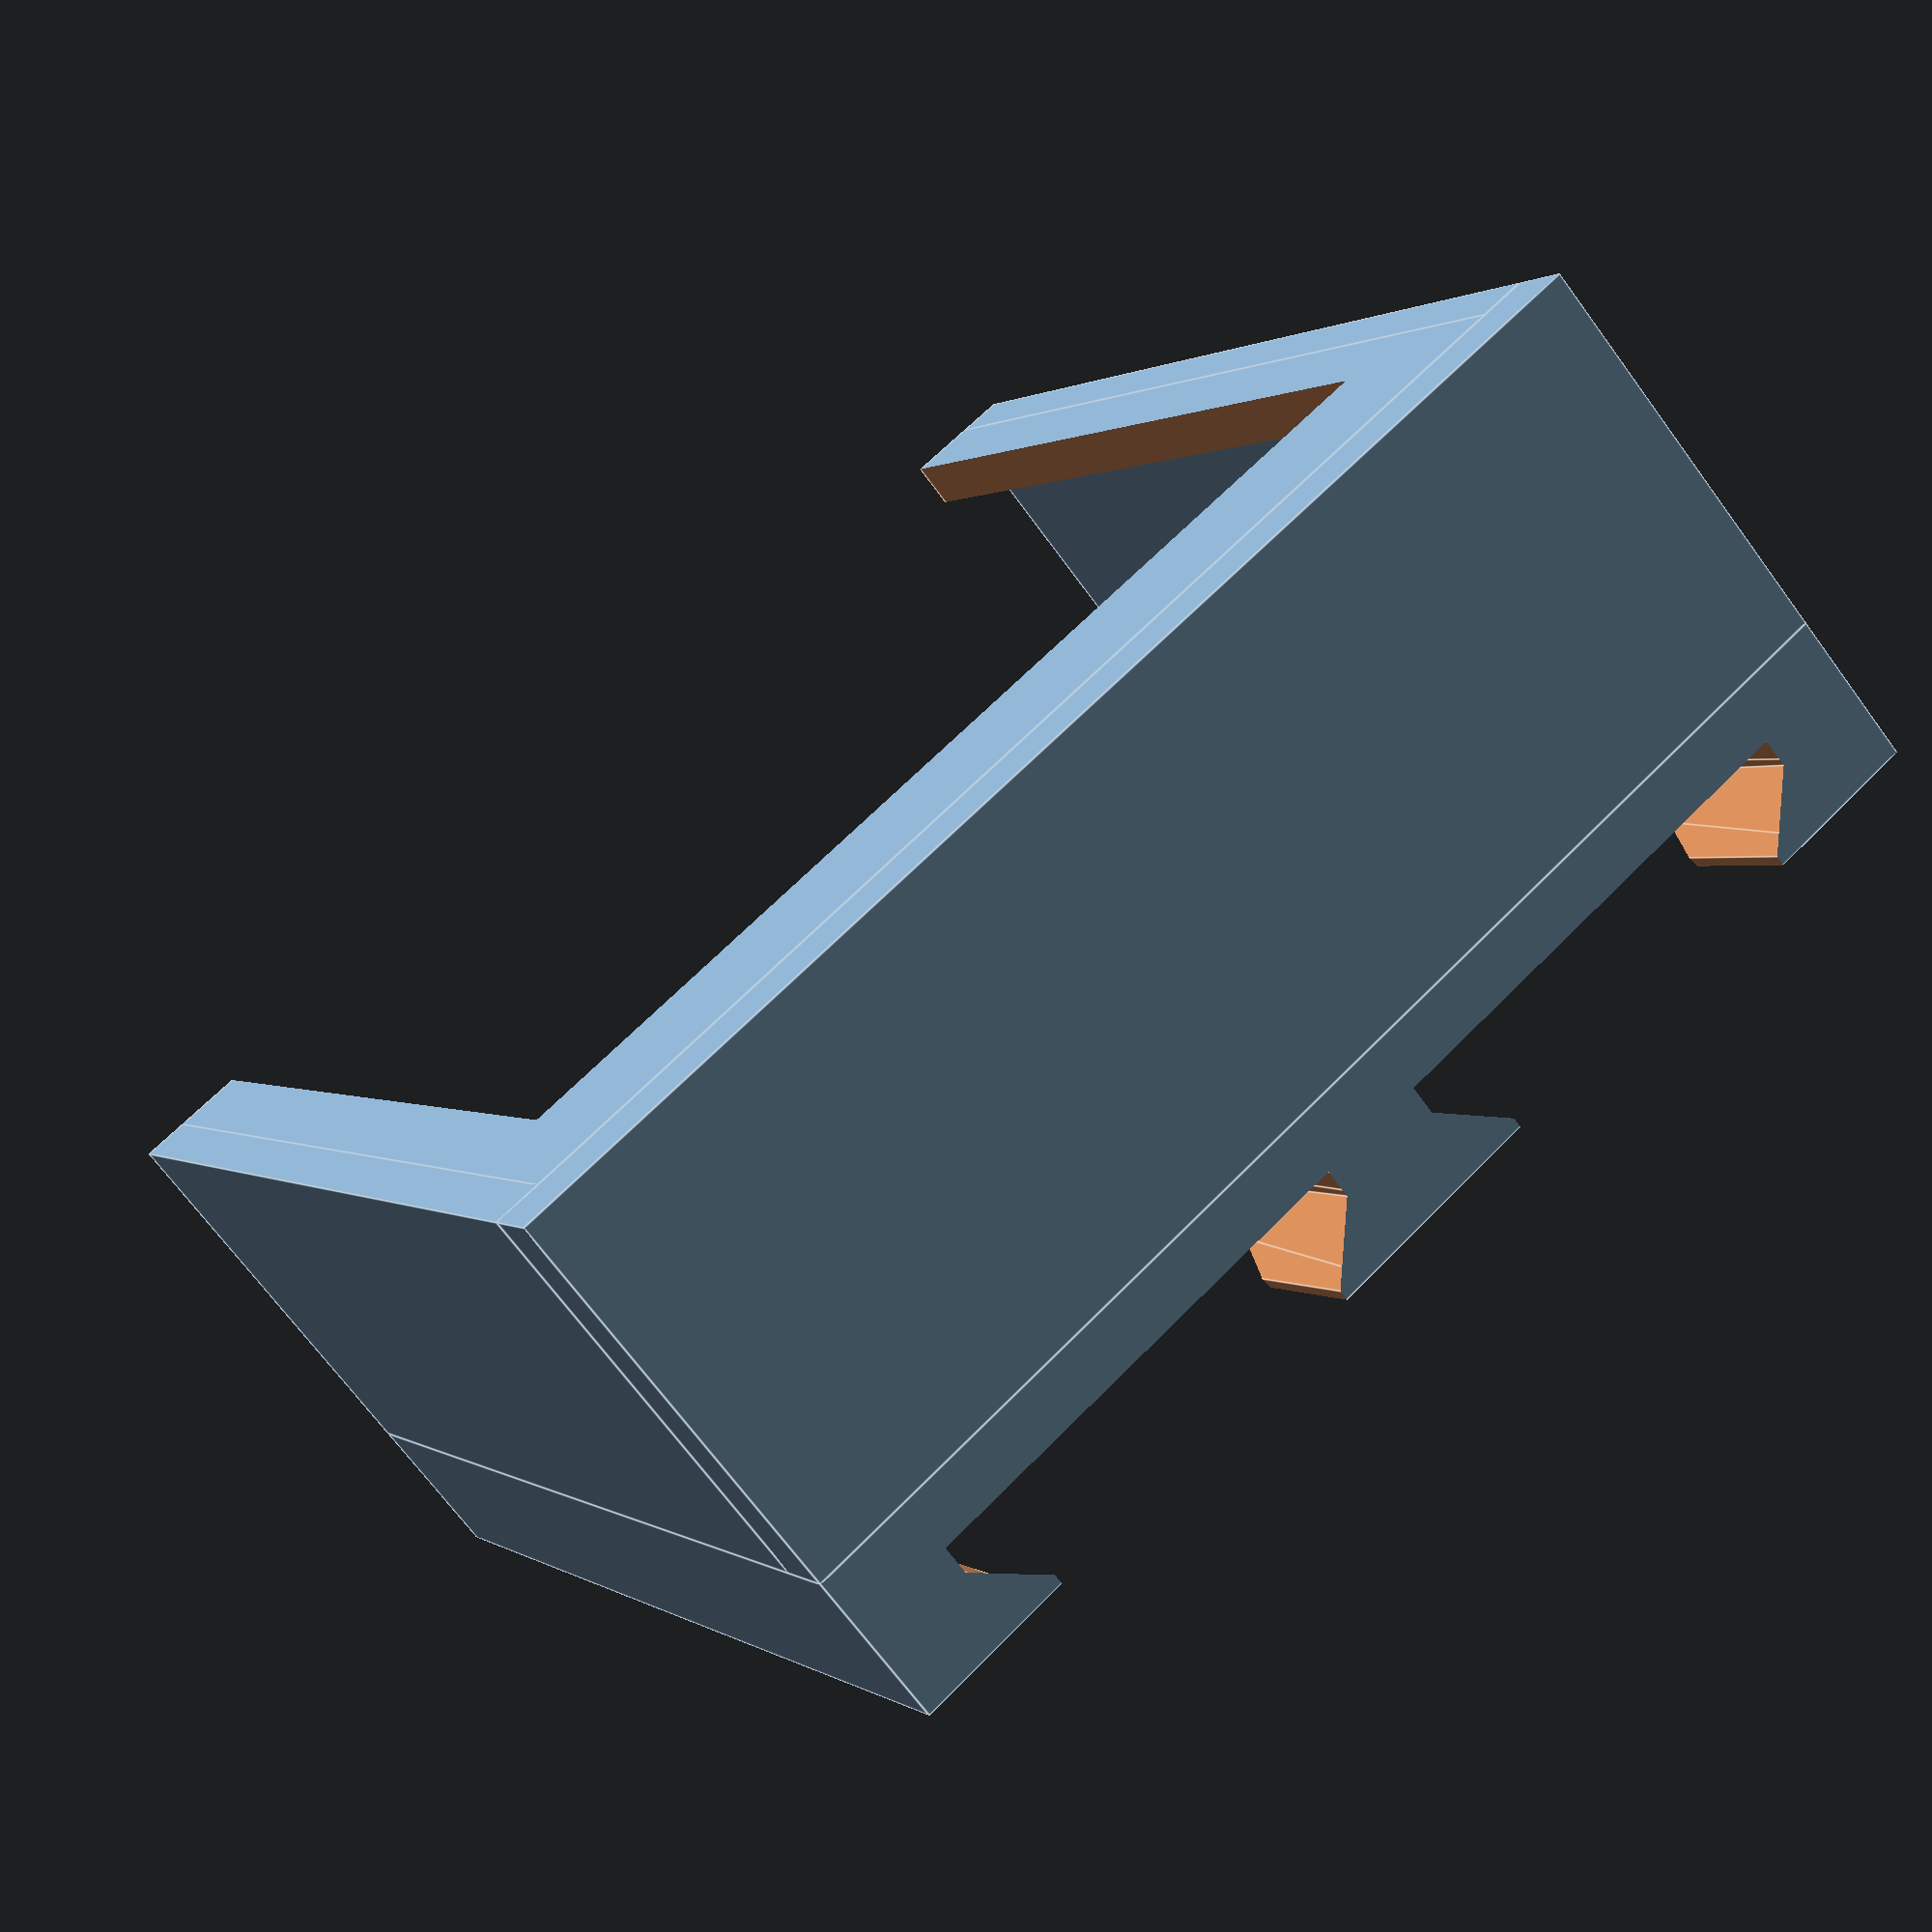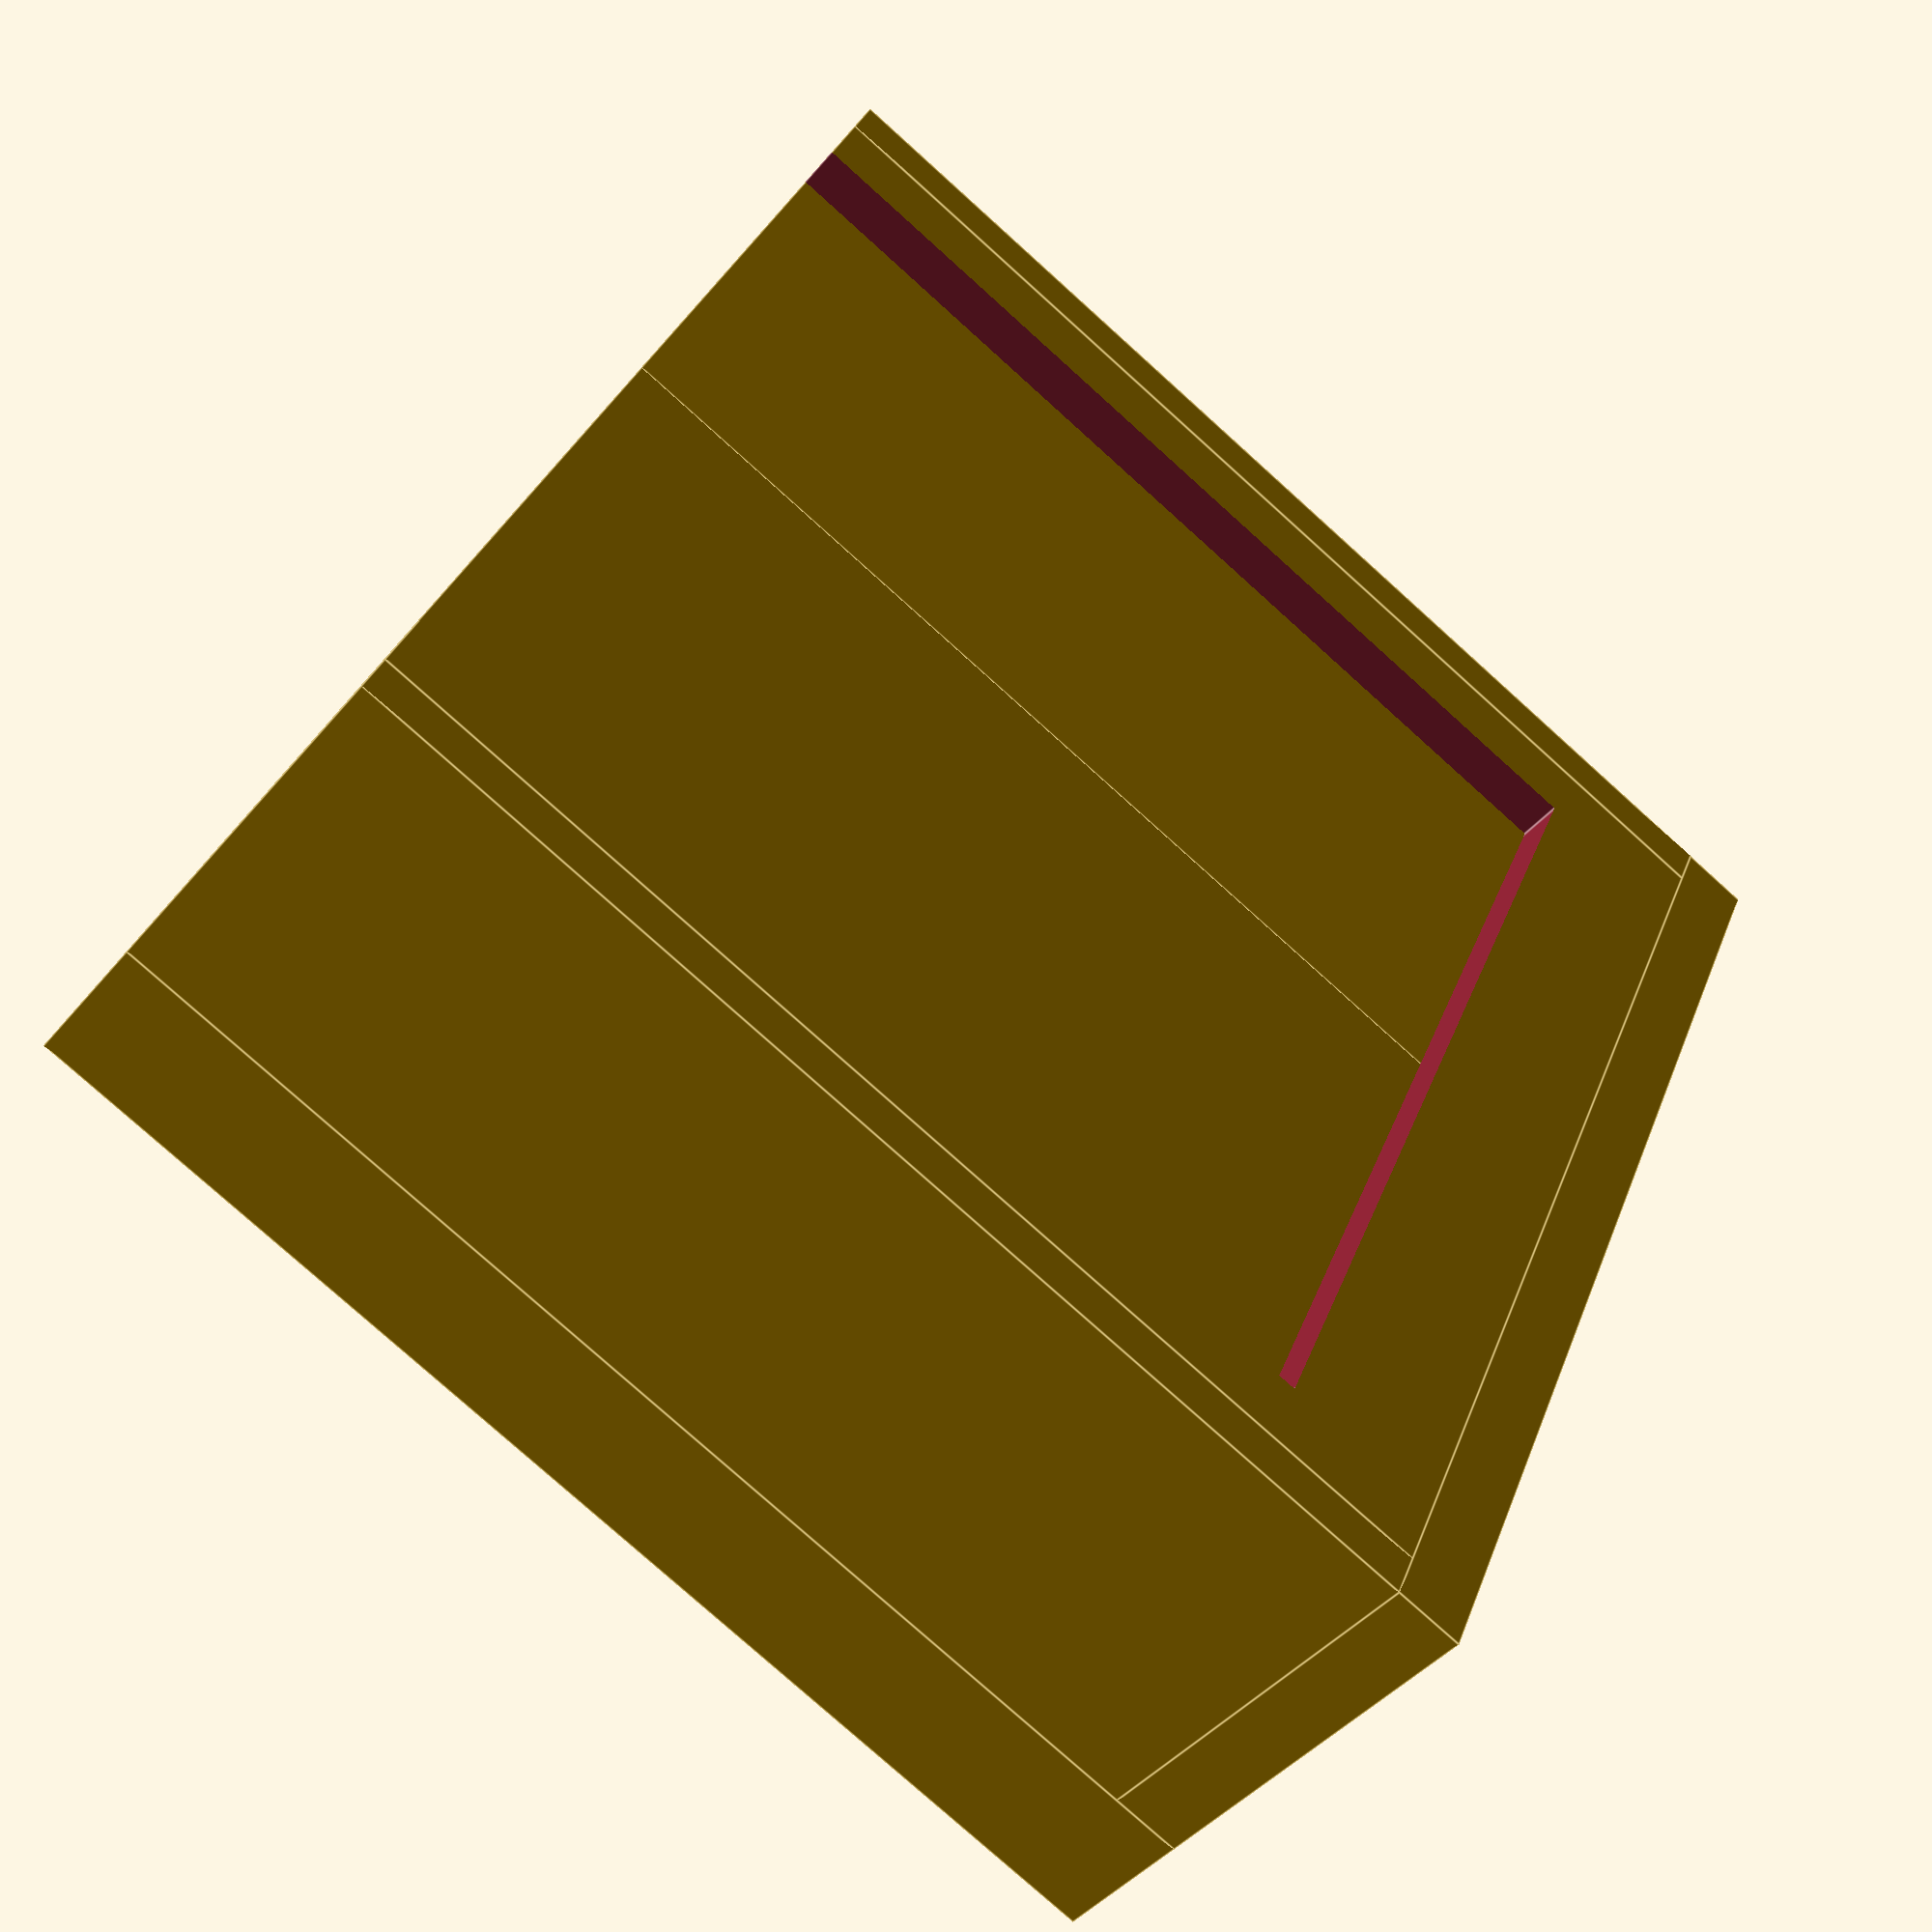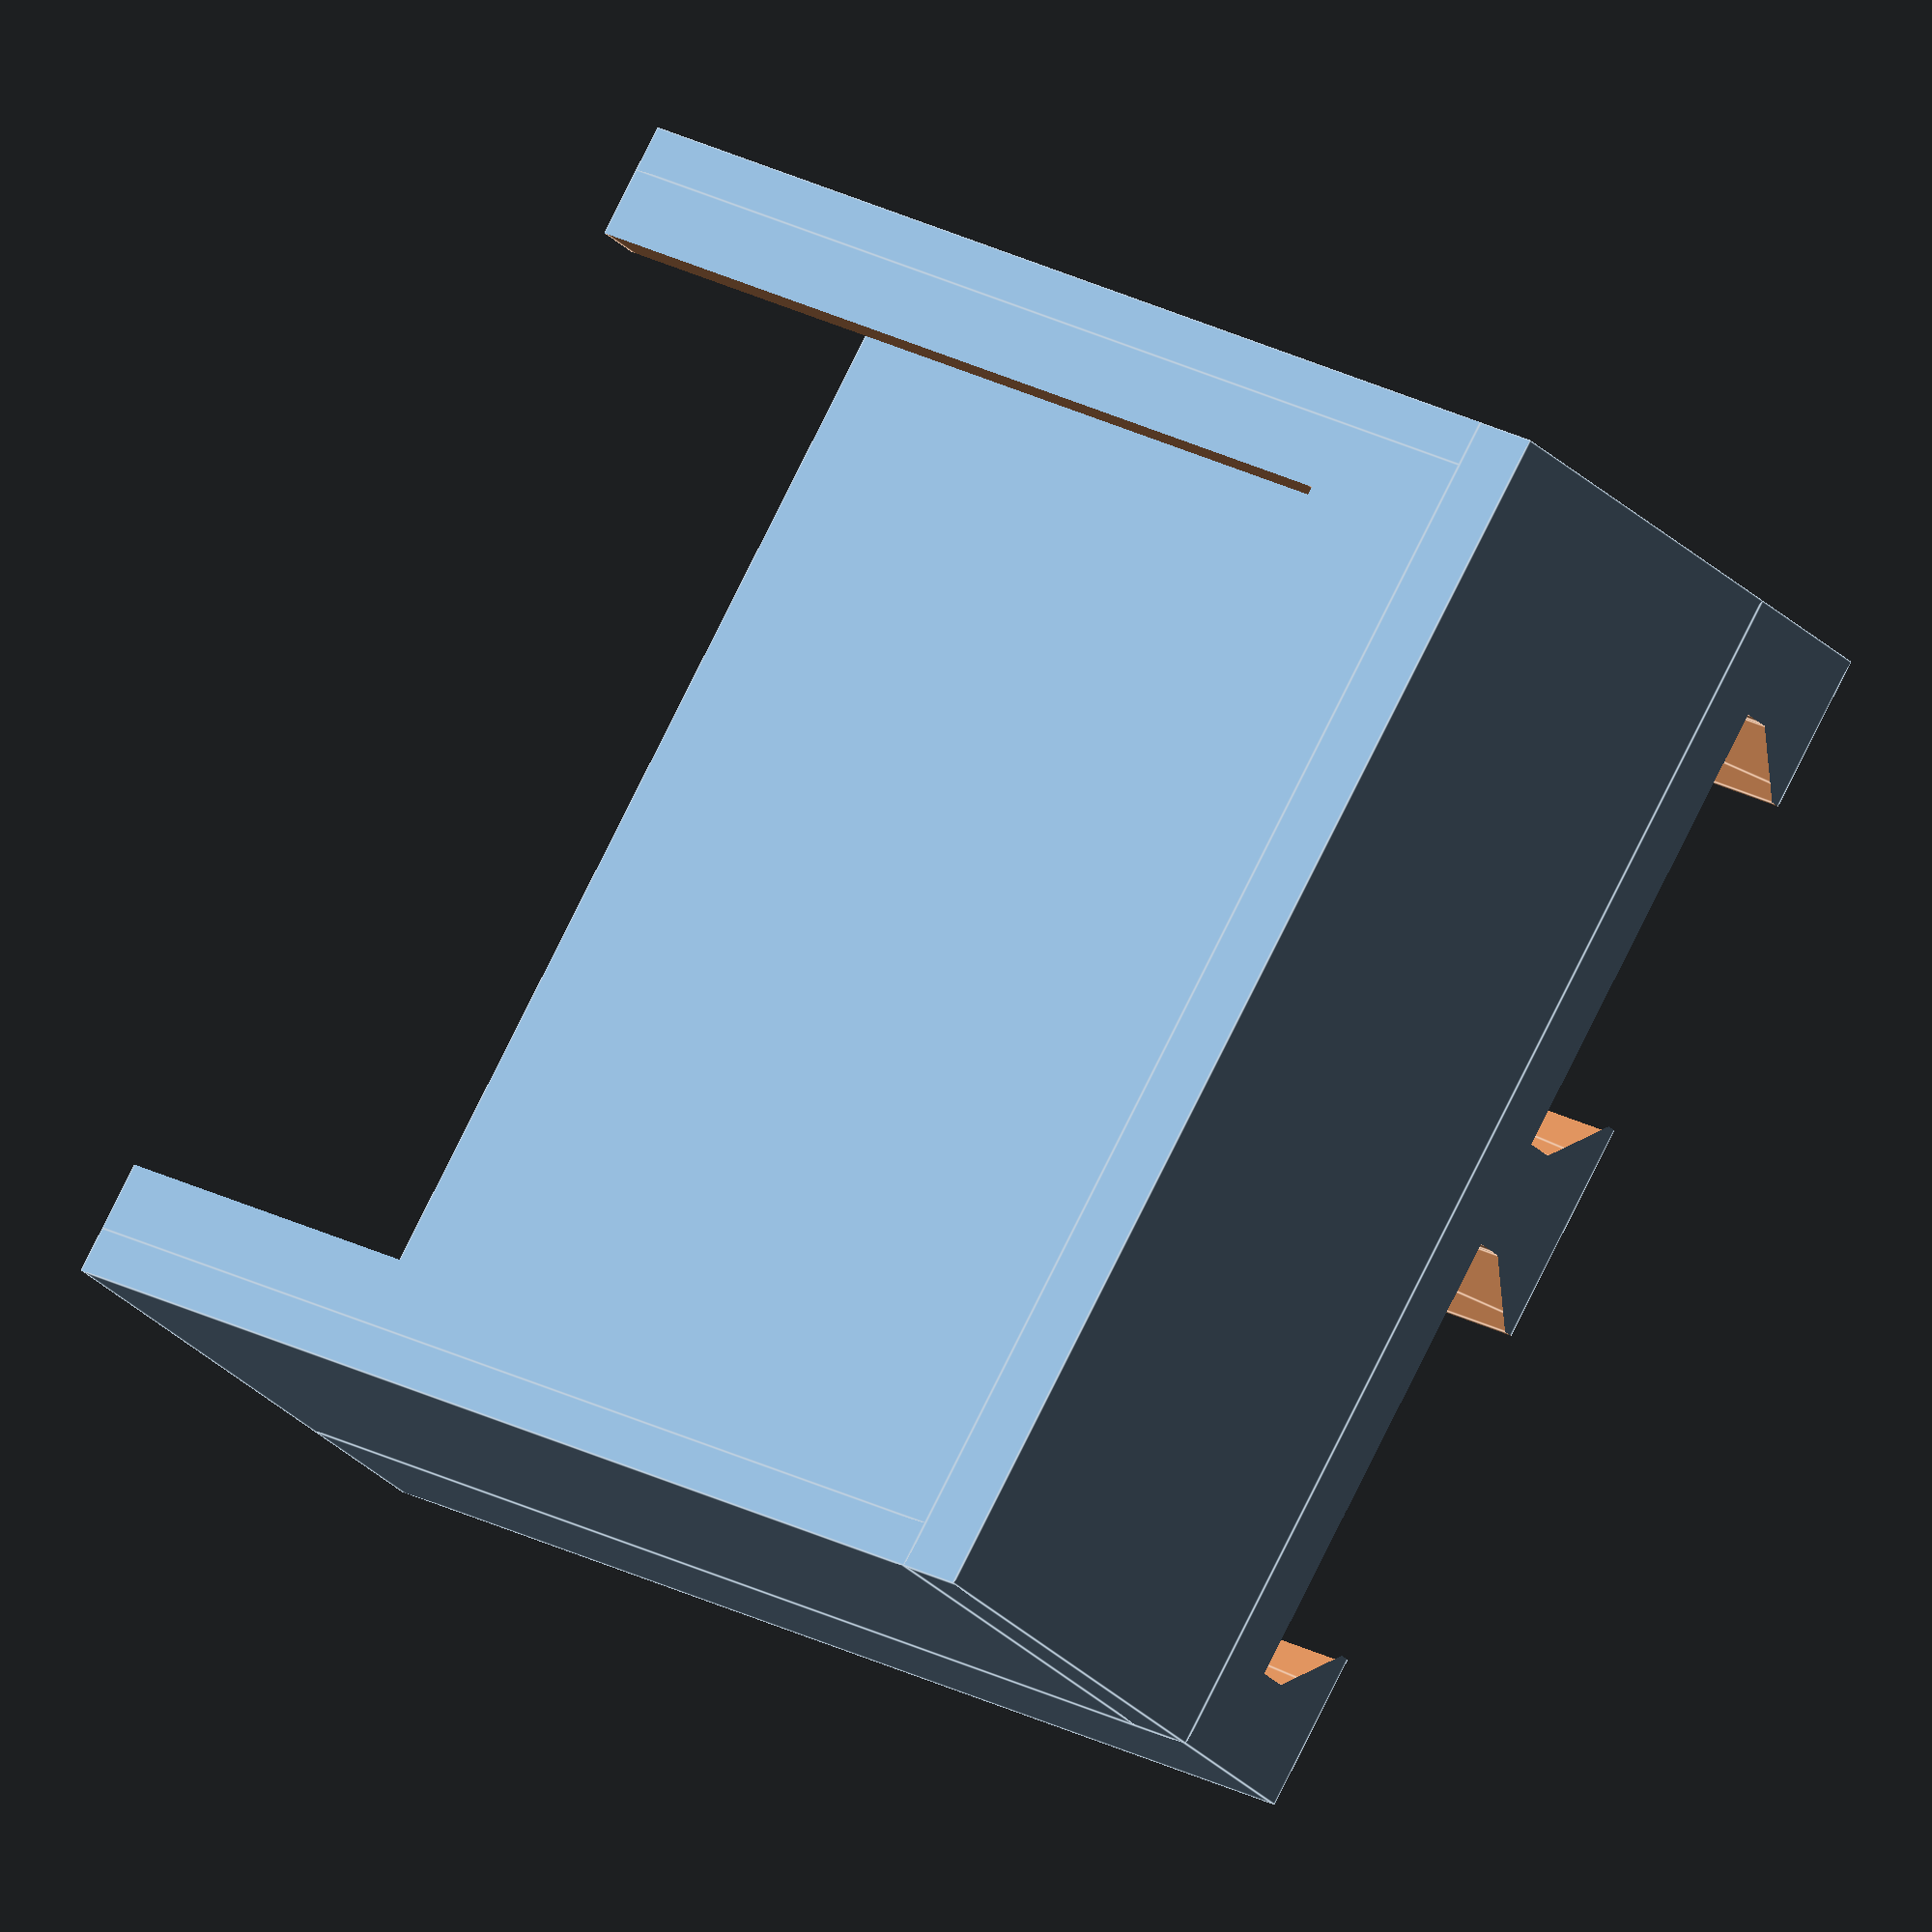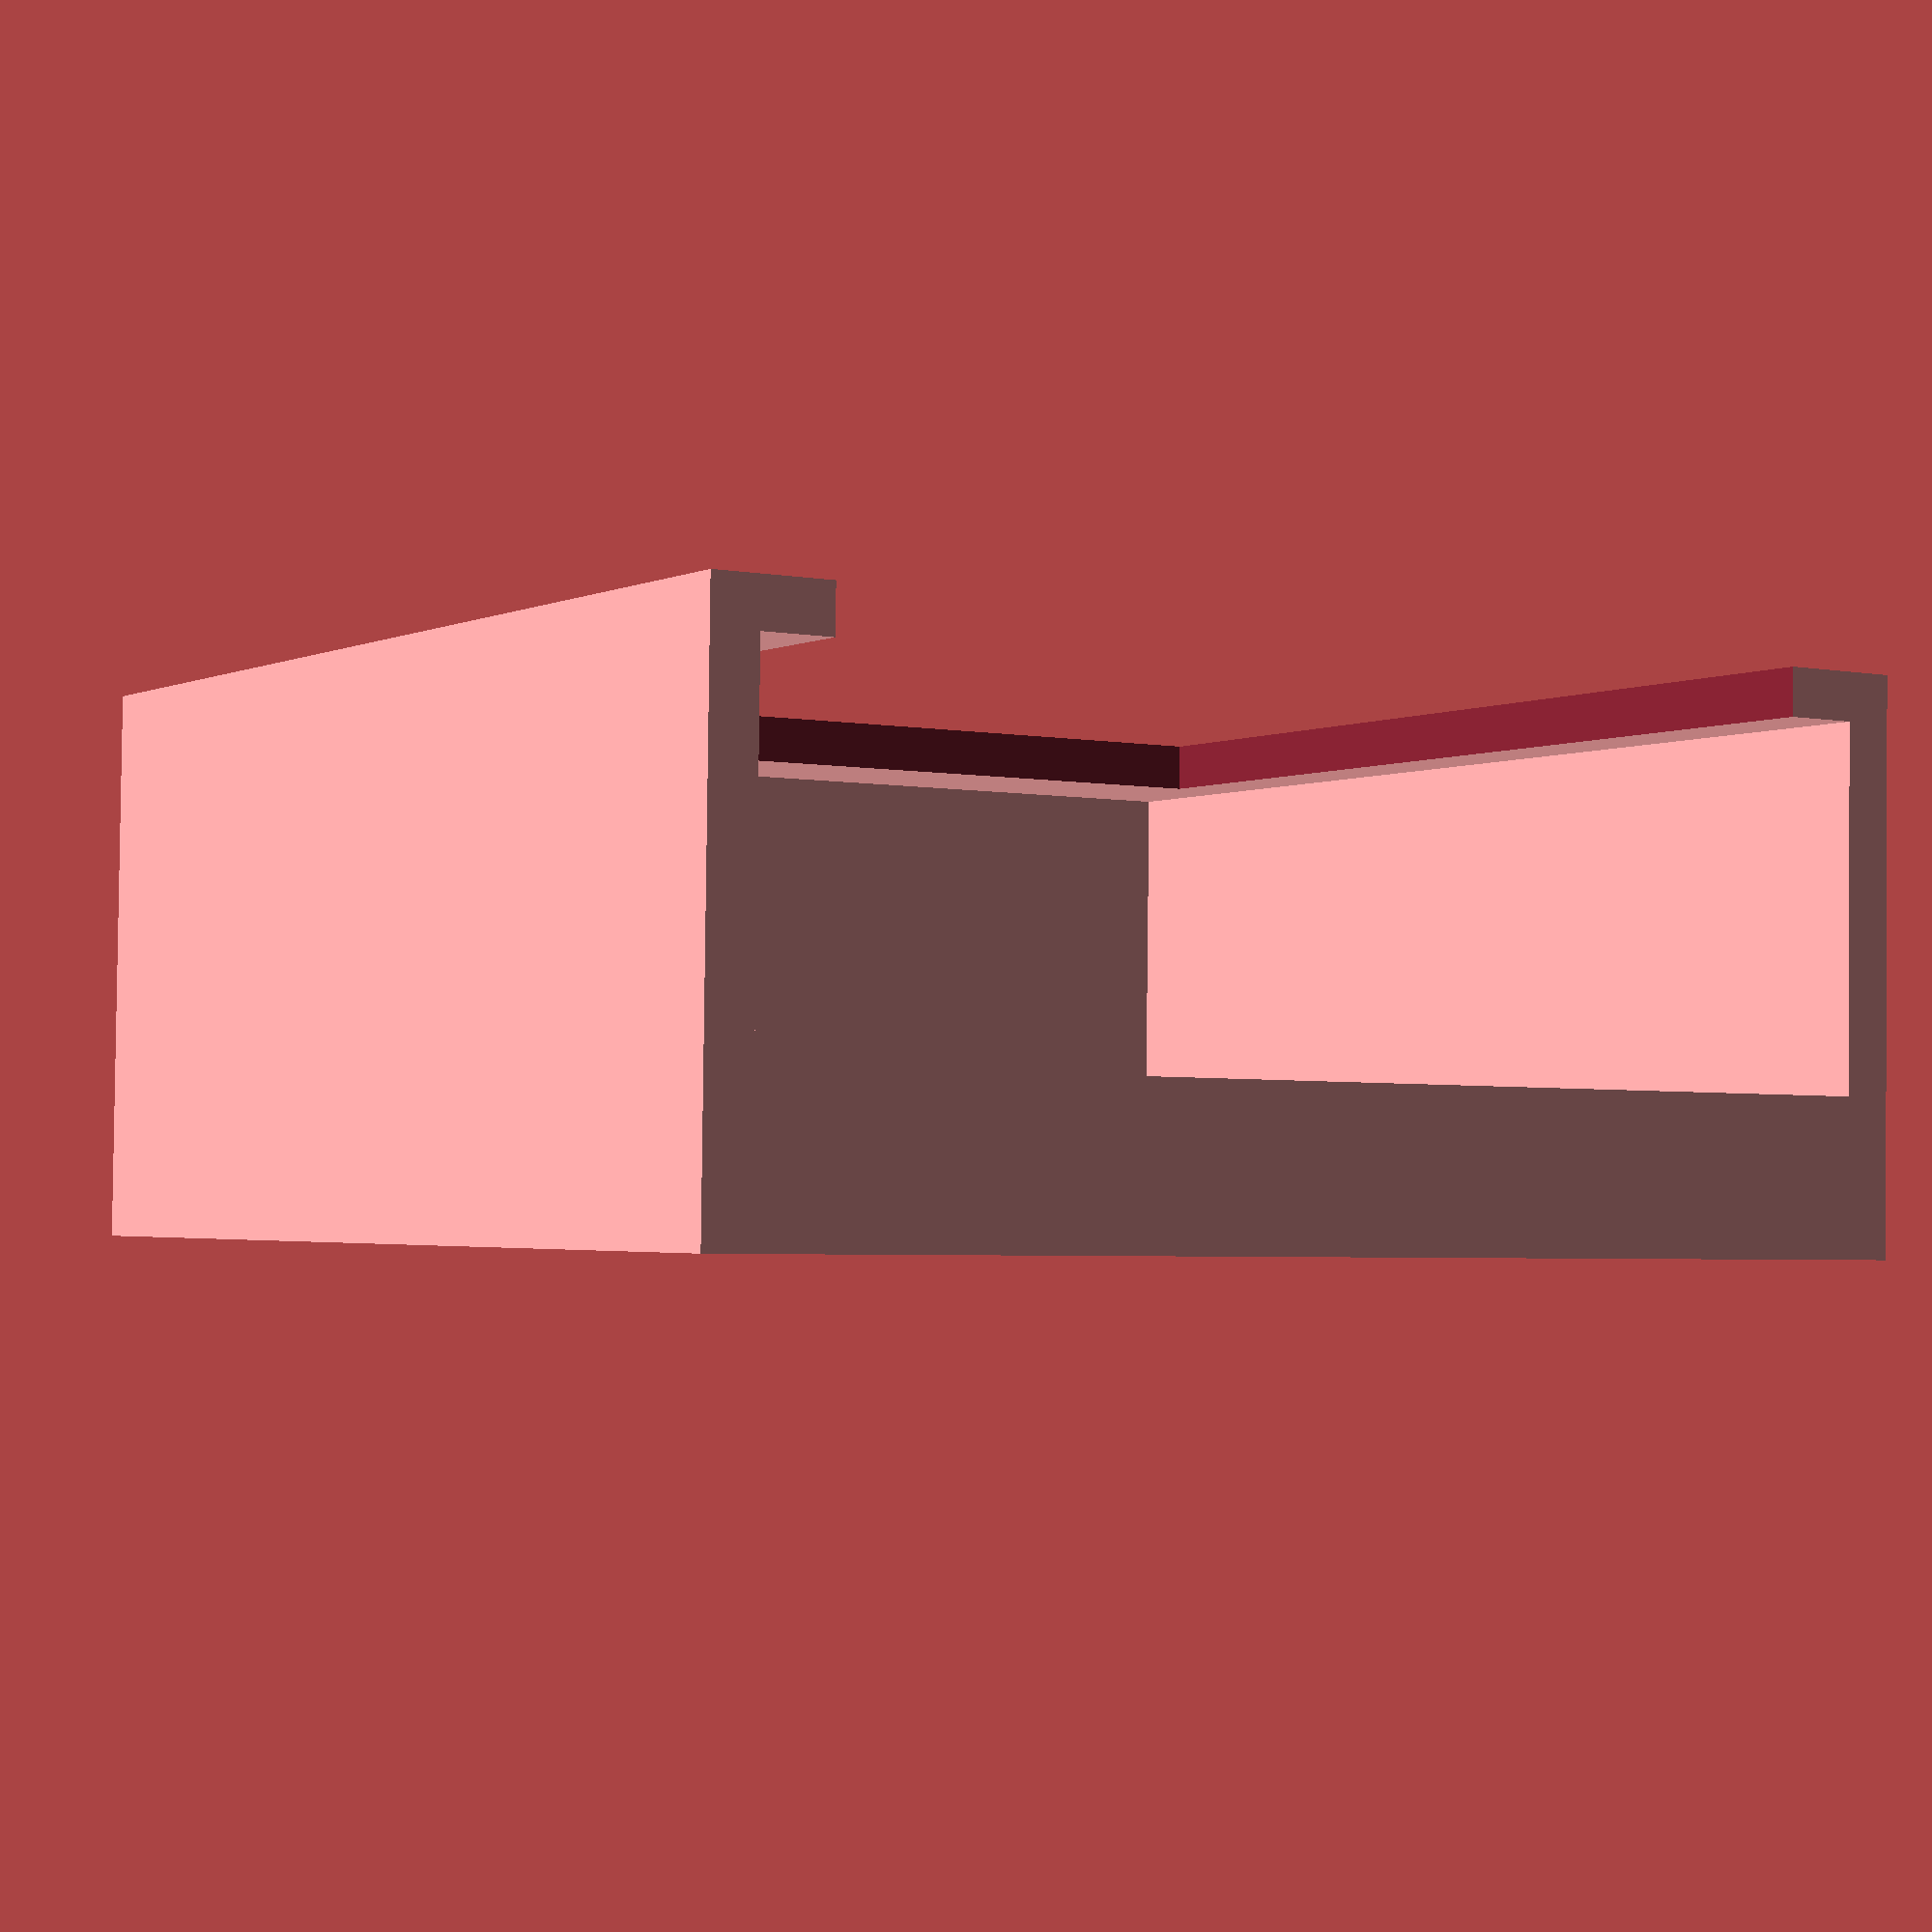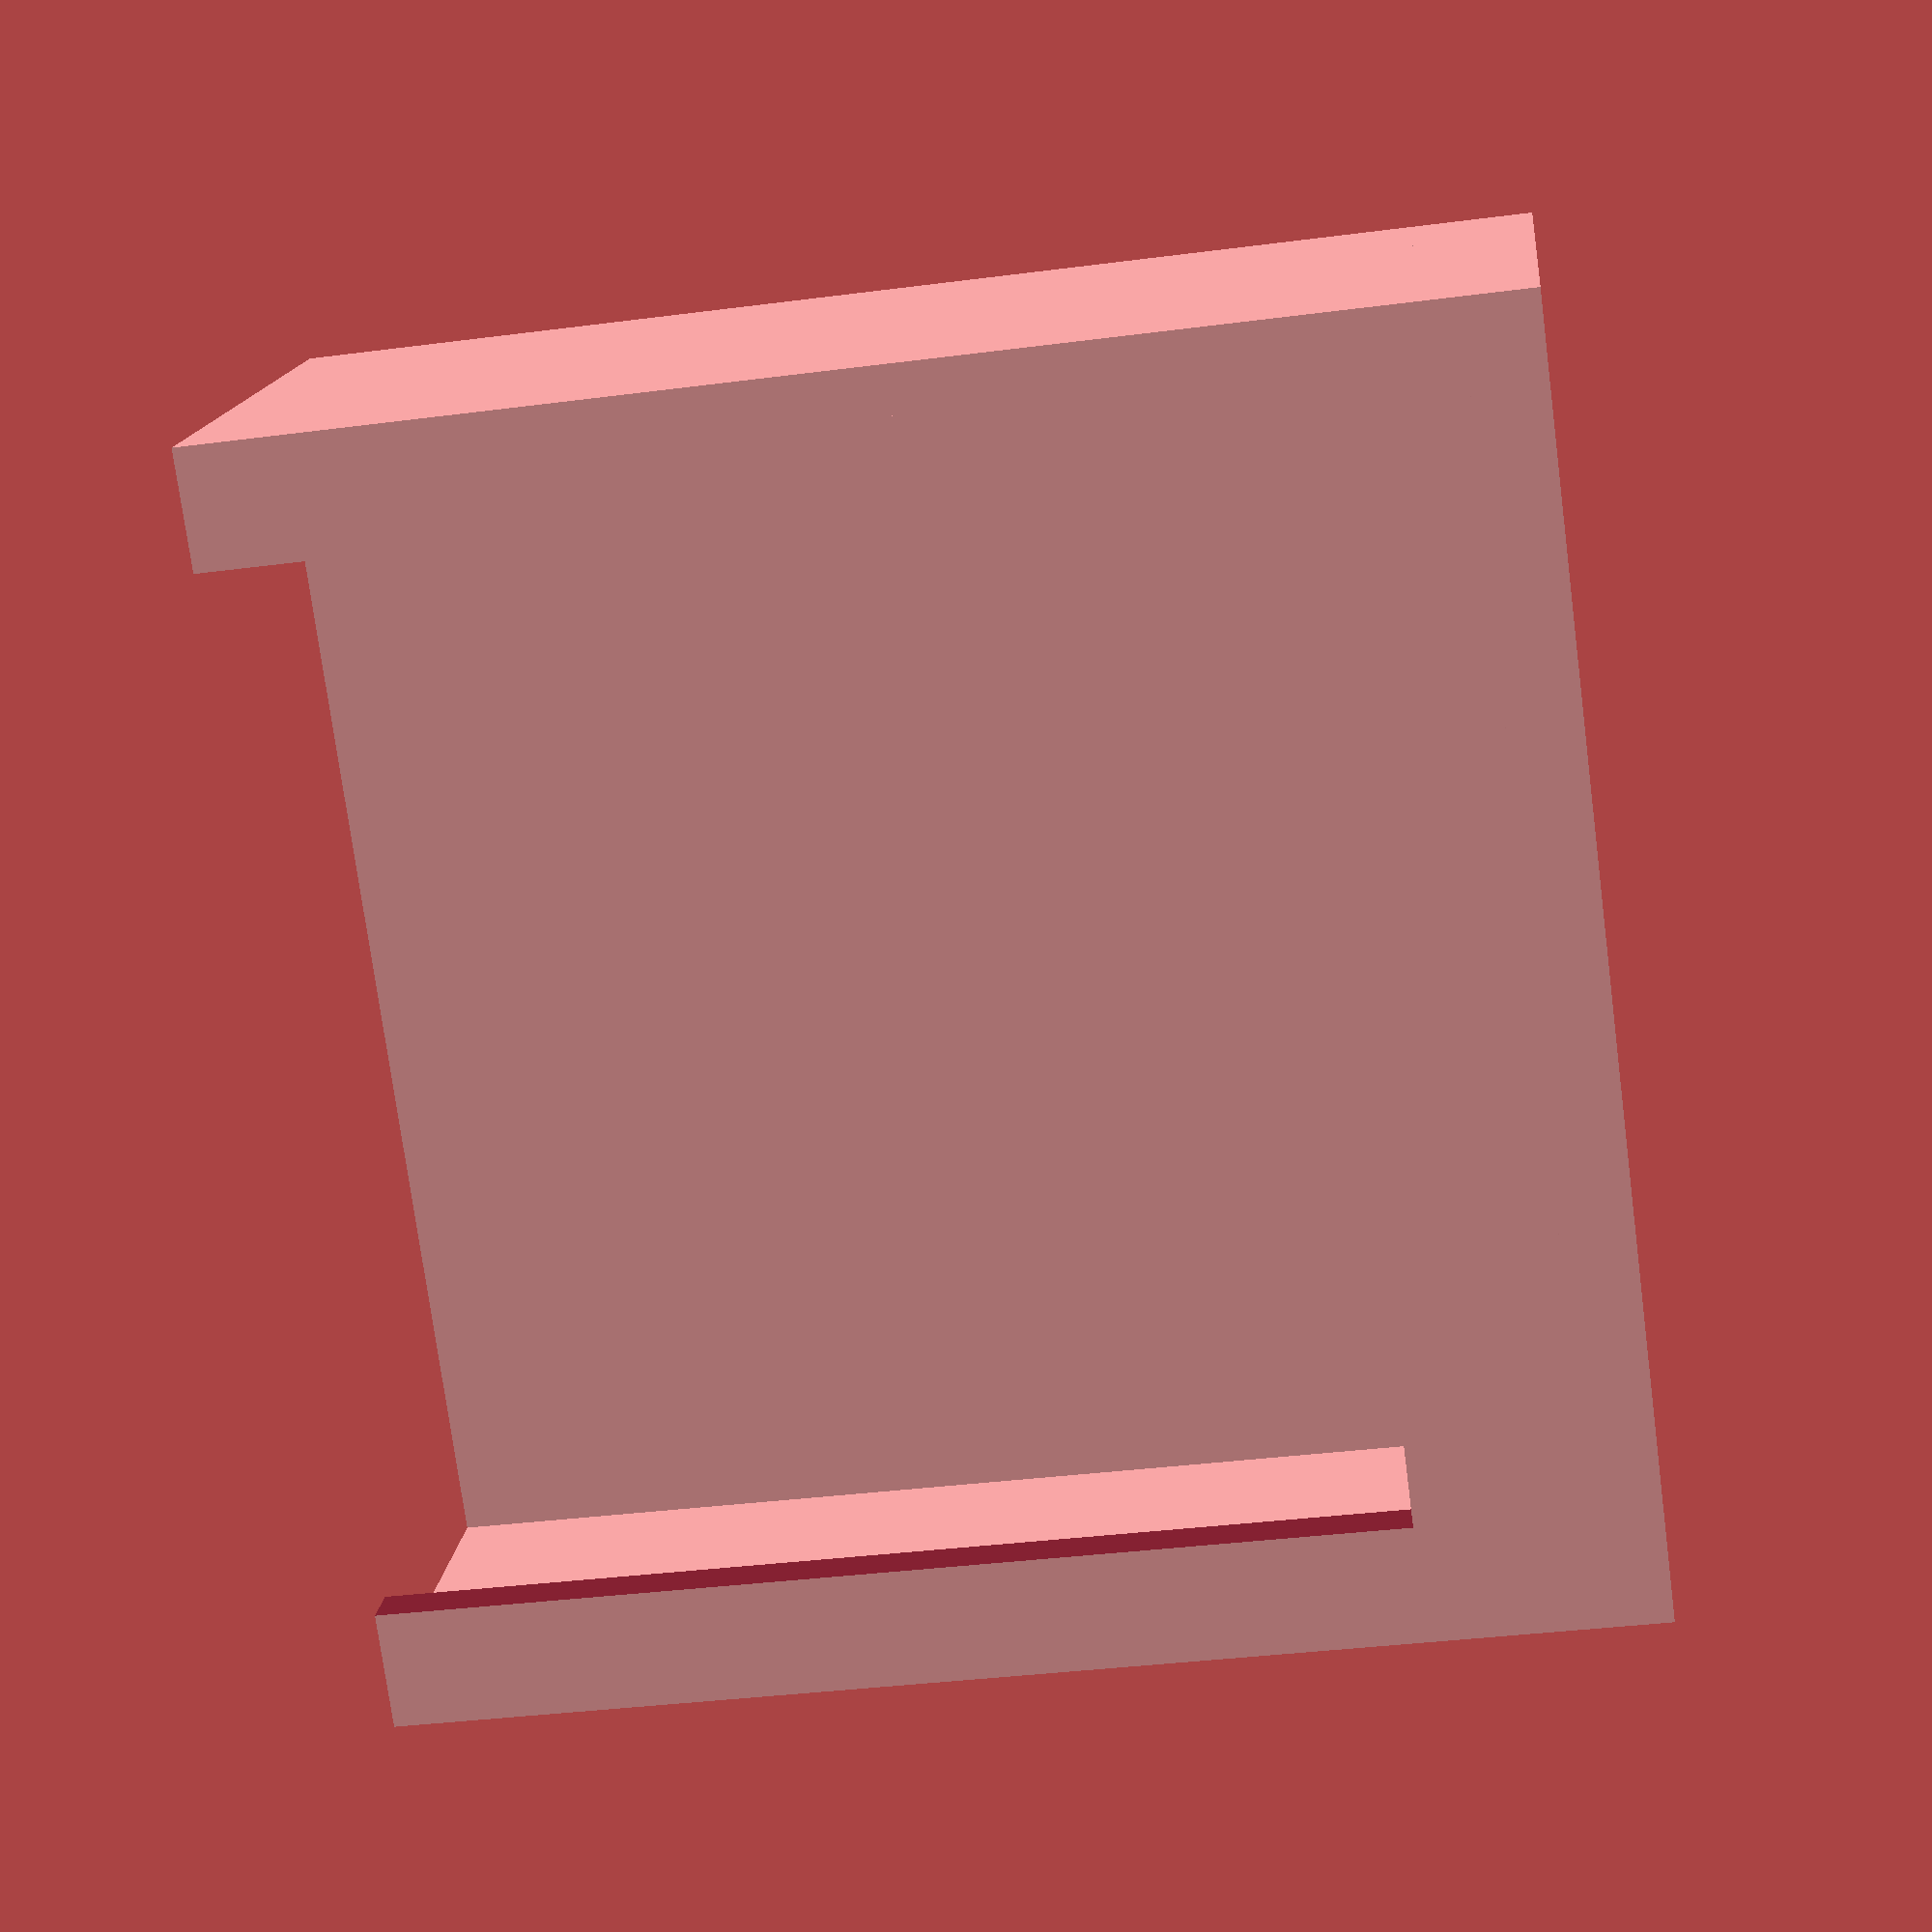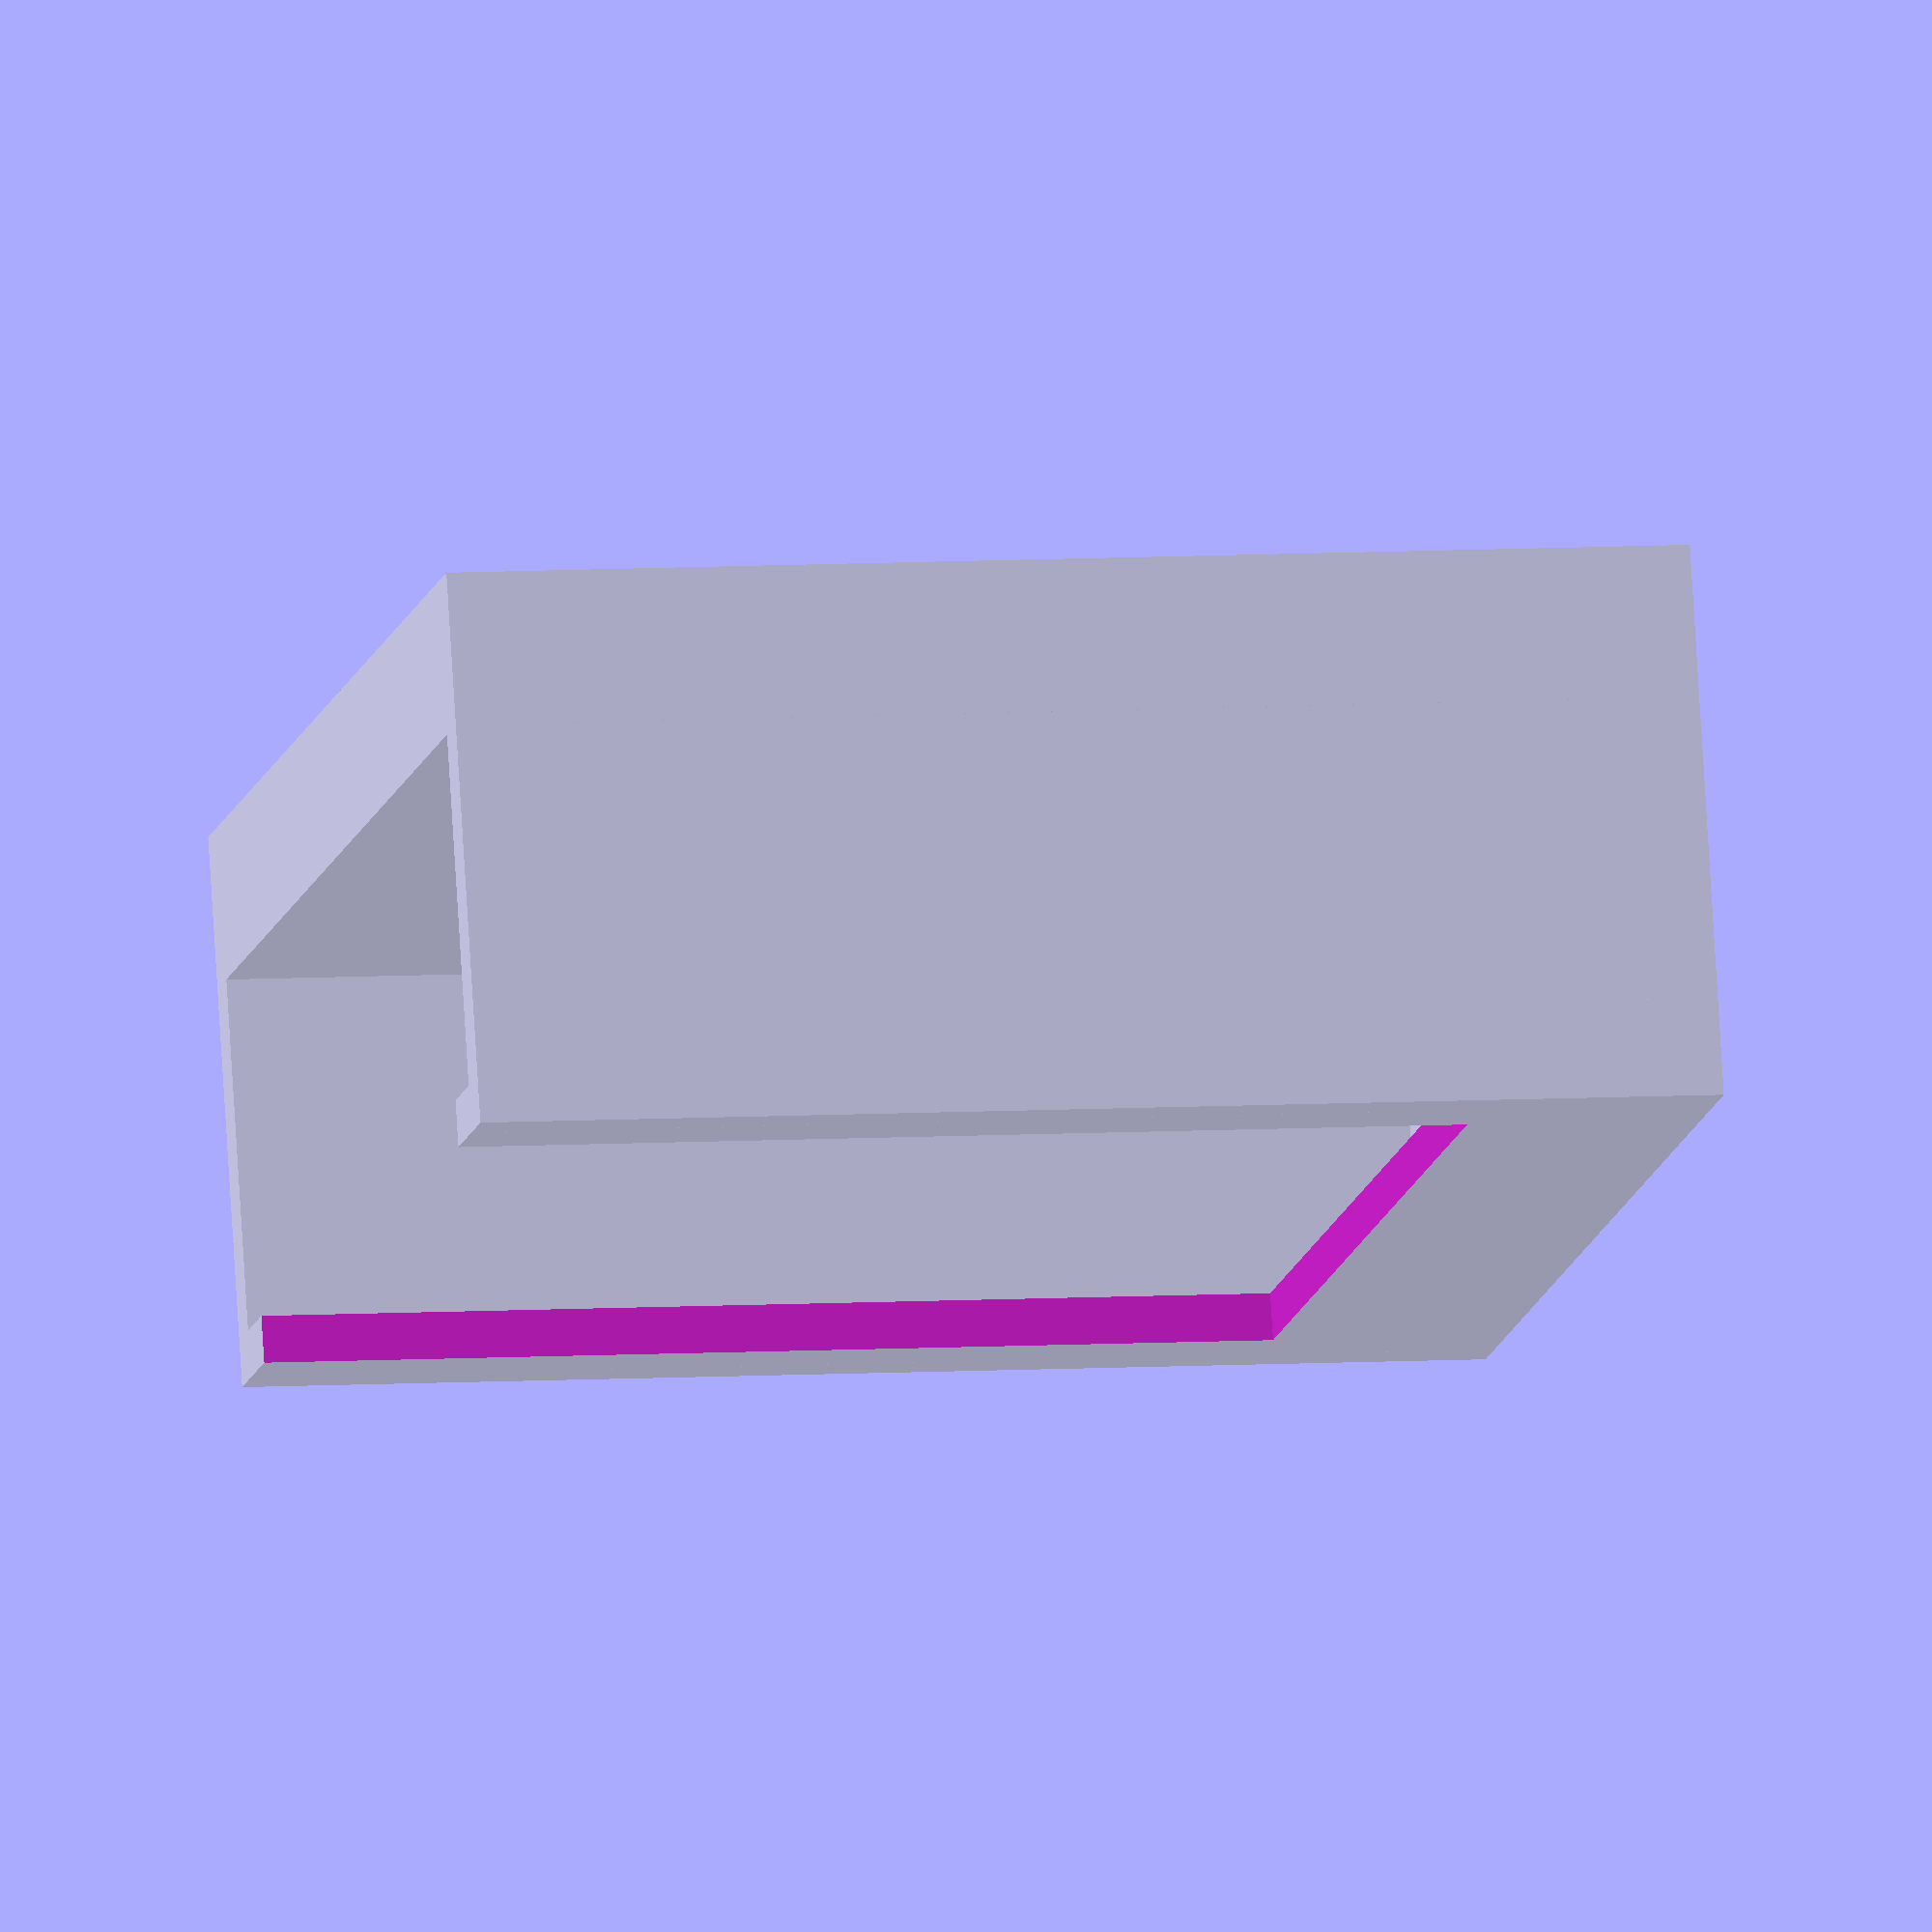
<openscad>
/*Created by Andy Levesque
Credit to @David D on Printables and Jonathan at Keep Making for Multiconnect and Multiboard, respectively
Licensed Creative Commons 4.0 Attribution Non-Commercial Sharable with Attribution

Notes:
- Slot test fit - For a slot test fit, set the following parameters
    - internalDepth = 0
    - internalHeight = 25
    - internalWidth = 0
    - wallThickness = 0
*/

/* [Internal Dimensions] */
//Height (in mm) from the top of the back to the base of the internal floor
internalHeight = 50.0; //.1
//Width (in mm) of the internal dimension or item you wish to hold
internalWidth = 50.0; //.1
//Length (i.e., distance from back) (in mm) of the internal dimension or item you wish to hold
internalDepth = 15.0; //.1

/* [Front Cutout Customizations] */
//cut out the front
frontCutout = true; 
//Distance upward from the bottom (in mm) that captures the bottom front of the item
frontLowerCapture = 7;
//Distance downward from the top (in mm) that captures the top front of the item. Use zero (0) for a cutout top. May require printing supports if used. 
frontUpperCapture = 0;
//Distance inward from the sides (in mm) that captures the sides of the item
frontLateralCapture = 3;


/*[Bottom Cutout Customizations]*/
//Cut out the bottom 
bottomCutout = false;
//Distance inward from the front (in mm) that captures the bottom of the item
bottomFrontCapture = 3;
//Distance inward from the back (in mm) that captures the bottom of the item
bottomBackCapture = 3;
//Distance inward from the sides (in mm) that captures the bottom of the item
bottomSideCapture = 3;

/*[Cord Cutout Customizations]*/
//cut out a slot on the bottom and through the front for a cord to connect to the device
cordCutout = false;
//diameter/width of cord cutout
cordCutoutDiameter = 10;
//move the cord cutout left (positive) or right (negative) (in mm)
cordCutoutLateralOffset = 0;
//move the cord cutout forward (positive) and back (negative) (in mm)
cordCutoutDepthOffset = 0;

/* [Right Cutout Customizations] */
rightCutout = false; 
//Distance upward from the bottom (in mm) that captures the bottom right of the item
rightLowerCapture = 7;
//Distance downward from the top (in mm) that captures the bottom right of the item. Use zero (0) for a cutout top. May require printing supports if used. 
rightUpperCapture = 0;
//Distance inward from the sides (in mm) that captures the sides of the item
rightLateralCapture = 3;


/* [Left Cutout Customizations] */
leftCutout = false; 
//Distance upward from the bottom (in mm) that captures the upper left of the item
leftLowerCapture = 7;
//Distance downward from the top (in mm) that captures the upper left of the item. Use zero (0) for a cutout top. May require printing supports if used. 
leftUpperCapture = 0;
//Distance inward from the sides (in mm) that captures the sides of the item
leftLateralCapture = 3;


/* [Additional Customization] */
//Thickness of bin walls (in mm)
wallThickness = 2; //.1
//Thickness of bin  (in mm)
baseThickness = 3; //.1

/*[Slot Customization]*/
//Distance between Multiconnect slots on the back (25mm is standard for MultiBoard)
distanceBetweenSlots = 25;
//QuickRelease removes the small indent in the top of the slots that lock the part into place
slotQuickRelease = false;
//Dimple scale tweaks the size of the dimple in the slot for printers that need a larger dimple to print correctly
dimpleScale = 1; //[0.5:.05:1.5]
//Scale the size of slots in the back (1.015 scale is default for a tight fit. Increase if your finding poor fit. )
slotTolerance = 1.00; //[0.925:0.005:1.075]
//Move the slot in (positive) or out (negative)
slotDepthMicroadjustment = 0; //[-.5:0.05:.5]
//enable a slot on-ramp for easy mounting of tall items
onRampEnabled = true;
//frequency of slots for on-ramp. 1 = every slot; 2 = every 2 slots; etc.
onRampEveryXSlots = 1;

/* [Hidden] */

//Calculated
totalHeight = internalHeight+baseThickness;
totalDepth = internalDepth + wallThickness;
totalWidth = internalWidth + wallThickness*2;
totalCenterX = internalWidth/2;

//move to center
translate(v = [-internalWidth/2,0,0]) 
    basket();
    //slotted back
translate([-max(totalWidth,distanceBetweenSlots)/2,0,-baseThickness])
    multiconnectBack(backWidth = totalWidth, backHeight = totalHeight, distanceBetweenSlots = distanceBetweenSlots);

//Create Basket
module basket() {
    difference() {
        union() {
            //bottom
            translate([-wallThickness,0,-baseThickness])
                cube([internalWidth + wallThickness*2, internalDepth + wallThickness,baseThickness]);

            //left wall
            translate([-wallThickness,0,0])
                cube([wallThickness, internalDepth + wallThickness, internalHeight]);

            //right wall
            translate([internalWidth,0,0])
                cube([wallThickness, internalDepth + wallThickness, internalHeight]);

            //front wall
                translate([0,internalDepth,0])
                    cube([internalWidth,wallThickness,internalHeight]);
        }

        //frontCaptureDeleteTool for item holders
            if (frontCutout == true)
                translate([frontLateralCapture,internalDepth-1,frontLowerCapture])
                    cube([internalWidth-frontLateralCapture*2,wallThickness+2,internalHeight-frontLowerCapture-frontUpperCapture+0.01]);
            if (bottomCutout == true)
                translate(v = [bottomSideCapture,bottomBackCapture,-baseThickness-1]) 
                    cube([internalWidth-bottomSideCapture*2,internalDepth-bottomFrontCapture-bottomBackCapture,baseThickness+2]);
                    //frontCaptureDeleteTool for item holders
            if (rightCutout == true)
                translate([-wallThickness-1,rightLateralCapture,rightLowerCapture])
                    cube([wallThickness+2,internalDepth-rightLateralCapture*2,internalHeight-rightLowerCapture-rightUpperCapture+0.01]);
            if (leftCutout == true)
                translate([internalWidth-1,leftLateralCapture,leftLowerCapture])
                    cube([wallThickness+2,internalDepth-leftLateralCapture*2,internalHeight-leftLowerCapture-leftUpperCapture+0.01]);
            if (cordCutout == true) {
                translate(v = [internalWidth/2+cordCutoutLateralOffset,internalDepth/2+cordCutoutDepthOffset,-baseThickness-1]) {
                    union(){
                        cylinder(h = baseThickness + frontLowerCapture + 2, r = cordCutoutDiameter/2);
                        translate(v = [-cordCutoutDiameter/2,0,0]) cube([cordCutoutDiameter,internalWidth/2+wallThickness+1,baseThickness + frontLowerCapture + 2]);
                    }
                }
            }
    }
    
}


//BEGIN MODULES
//Slotted back Module
module multiconnectBack(backWidth, backHeight, distanceBetweenSlots)
{
    //slot count calculates how many slots can fit on the back. Based on internal width for buffer. 
    //slot width needs to be at least the distance between slot for at least 1 slot to generate
    let (backWidth = max(backWidth,distanceBetweenSlots), backHeight = max(backHeight, 25),slotCount = floor(backWidth/distanceBetweenSlots), backThickness = 6.5){
        difference() {
            translate(v = [0,-backThickness,0]) cube(size = [backWidth,backThickness,backHeight]);
            //Loop through slots and center on the item
            //Note: I kept doing math until it looked right. It's possible this can be simplified.
            for (slotNum = [0:1:slotCount-1]) {
                translate(v = [distanceBetweenSlots/2+(backWidth/distanceBetweenSlots-slotCount)*distanceBetweenSlots/2+slotNum*distanceBetweenSlots,-2.35+slotDepthMicroadjustment,backHeight-13]) {
                    slotTool(backHeight);
                }
            }
        }
    }
    //Create Slot Tool
    module slotTool(totalHeight) {
        scale(v = slotTolerance)
        //slot minus optional dimple with optional on-ramp
        let (slotProfile = [[0,0],[10.15,0],[10.15,1.2121],[7.65,3.712],[7.65,5],[0,5]])
        difference() {
            union() {
                //round top
                rotate(a = [90,0,0,]) 
                    rotate_extrude($fn=50) 
                        polygon(points = slotProfile);
                //long slot
                translate(v = [0,0,0]) 
                    rotate(a = [180,0,0]) 
                    linear_extrude(height = totalHeight+1) 
                        union(){
                            polygon(points = slotProfile);
                            mirror([1,0,0])
                                polygon(points = slotProfile);
                        }
                //on-ramp
                if(onRampEnabled)
                    for(y = [1:onRampEveryXSlots:totalHeight/distanceBetweenSlots])
                        translate(v = [0,-5,-y*distanceBetweenSlots]) 
                            rotate(a = [-90,0,0]) 
                                cylinder(h = 5, r1 = 12, r2 = 10.15);
            }
            //dimple
            if (slotQuickRelease == false)
                scale(v = dimpleScale) 
                rotate(a = [90,0,0,]) 
                    rotate_extrude($fn=50) 
                        polygon(points = [[0,0],[0,1.5],[1.5,0]]);
        }
    }
}
</openscad>
<views>
elev=359.2 azim=40.4 roll=156.5 proj=p view=edges
elev=78.7 azim=118.2 roll=48.0 proj=p view=edges
elev=340.1 azim=52.0 roll=136.5 proj=o view=edges
elev=182.4 azim=180.8 roll=211.9 proj=p view=solid
elev=217.6 azim=322.8 roll=80.6 proj=p view=solid
elev=353.5 azim=161.8 roll=78.8 proj=o view=wireframe
</views>
